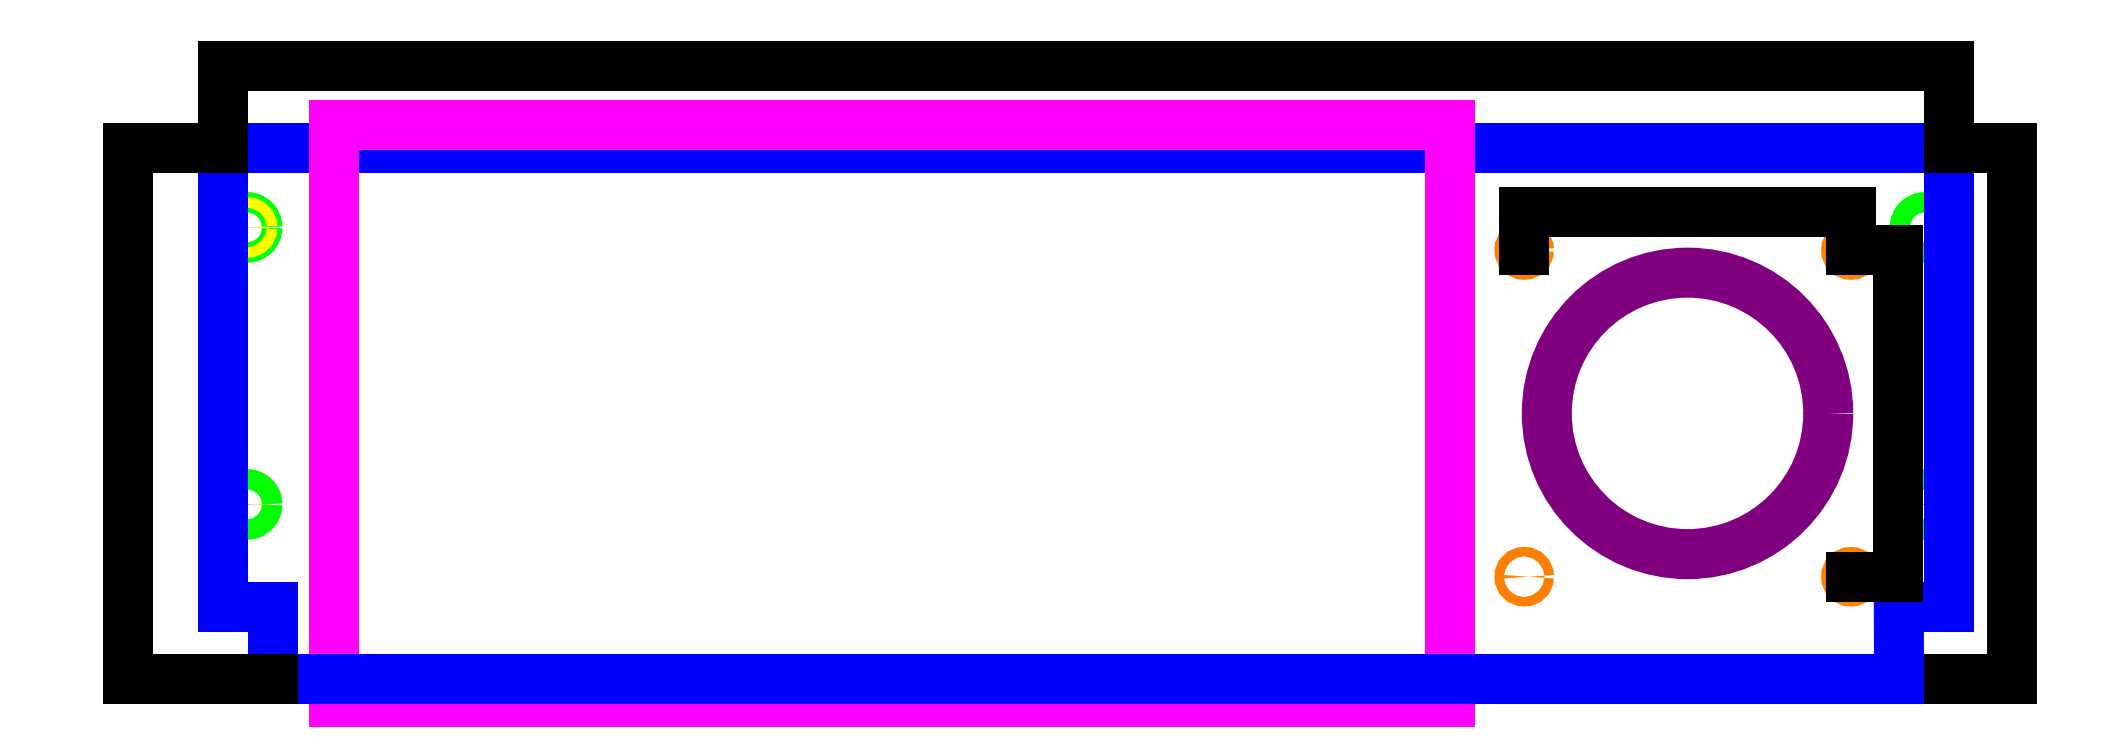
<metadata>
{"format":"dxf","ext":"dxf","renderer":"ezdxf+matplotlib","layout":"modelspace","background":"white","min_lineweight":24,"dpi":150}
</metadata>
<code>
0
SECTION
2
ENTITIES
0
CIRCLE
8
M6_THROUGH_HOLE
10
15
20
110
40
3.3
0
CIRCLE
8
M6_THROUGH_HOLE
10
1075
20
110
40
3.3
0
CIRCLE
8
M6_COUNTER_SINK
10
15
20
110
40
6.5
0
CIRCLE
8
M6_COUNTER_SINK
10
1075
20
110
40
6.5
0
LINE
8
LASER_PLATE_POCKET
10
70
20
-15
11
775
21
-15
0
LINE
8
OUTER_BOUNDARY
10
1090
20
335
11
0
21
335
0
CIRCLE
8
M6_COUNTER_SINK
10
15
20
285
40
6.5
0
CIRCLE
8
M6_THROUGH_HOLE
10
15
20
285
40
3.3
0
CIRCLE
8
M6_THROUGH_HOLE
10
1075
20
285
40
3.3
0
CIRCLE
8
M6_COUNTER_SINK
10
1075
20
285
40
6.5
0
LINE
8
LASER_PLATE_POCKET
10
775
20
350
11
70
21
350
0
LINE
8
LASER_PLATE_POCKET
10
70
20
350
11
70
21
-15
0
LINE
8
LASER_PLATE_POCKET
10
775
20
-15
11
775
21
350
0
DIMENSION
8
DIMENSION
2
*D1
10
1130
20
-1.225e-14
30
0
11
1125
21
167.5
31
0
70
32
71
5
3
Standard
53
0
210
0
220
0
230
1
13
1090
23
335
33
0
14
1030
24
0
34
0
50
90
0
CIRCLE
8
VENT_CUTOUT
10
925
20
167.5
40
88.9
0
LINE
8
OUTER_BOUNDARY
10
0
20
335
11
0
21
45
0
LINE
8
OUTER_BOUNDARY
10
31.5
20
0
11
1059
21
0
0
LINE
8
OUTER_BOUNDARY
10
1090
20
45
11
1090
21
335
0
LINE
8
OUTER_BOUNDARY
10
0
20
45
11
31.5
21
45
0
LINE
8
OUTER_BOUNDARY
10
31.5
20
45
11
31.5
21
0
0
LINE
8
OUTER_BOUNDARY
10
1090
20
45
11
1058
21
45
0
LINE
8
OUTER_BOUNDARY
10
1058
20
45
11
1059
21
0
0
CIRCLE
8
INSERT_HOLE_8-32
10
821.8
20
270.7
40
2.977
0
CIRCLE
8
INSERT_HOLE_8-32
10
1028
20
270.7
40
2.977
0
CIRCLE
8
INSERT_HOLE_8-32
10
1028
20
64.31
40
2.977
0
CIRCLE
8
INSERT_HOLE_8-32
10
821.8
20
64.31
40
2.977
0
DIMENSION
8
DIMENSION
2
*D2
10
1028
20
294.5
30
0
11
925
21
299.6
31
0
70
32
71
5
3
Standard
53
0
210
0
220
0
230
1
13
821.8
23
270.7
33
0
14
1028
24
270.7
34
0
0
DIMENSION
8
DIMENSION
2
*D3
10
1058
20
64.31
30
0
11
1053
21
167.5
31
0
70
32
71
5
3
Standard
53
0
210
0
220
0
230
1
13
1028
23
270.7
33
0
14
1028
24
64.31
34
0
50
90
0
DIMENSION
8
DIMENSION
2
*D4
10
1090
20
387.1
30
0
11
545
21
392.1
31
0
70
32
71
5
3
Standard
53
0
210
0
220
0
230
1
13
0
23
335
33
0
14
1090
24
335
34
0
0
DIMENSION
8
DIMENSION
2
*D5
10
-60
20
1.121e-14
30
0
11
-65.02
21
167.5
31
0
70
32
71
5
3
Standard
53
0
210
0
220
0
230
1
13
0
23
335
33
0
14
31.5
24
0
34
0
50
90
0
ENDSEC
0
EOF

</code>
